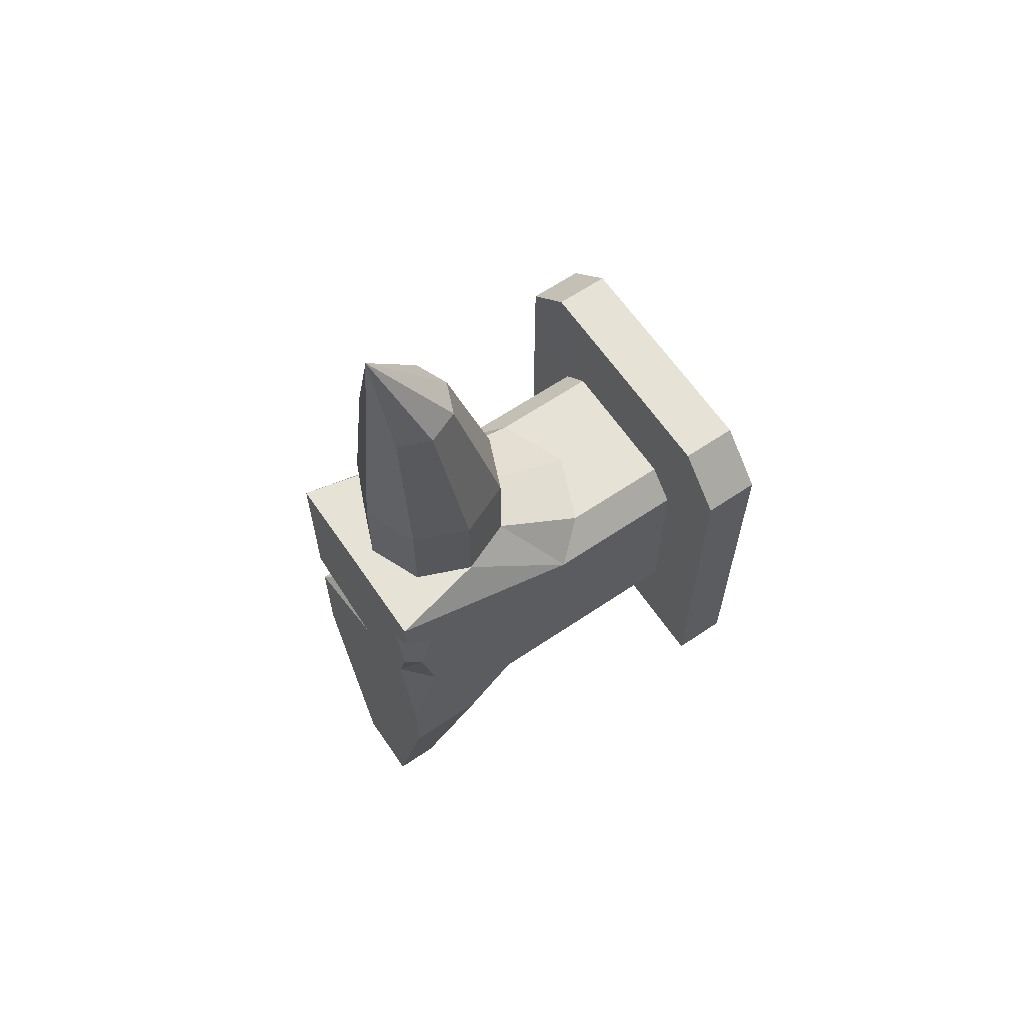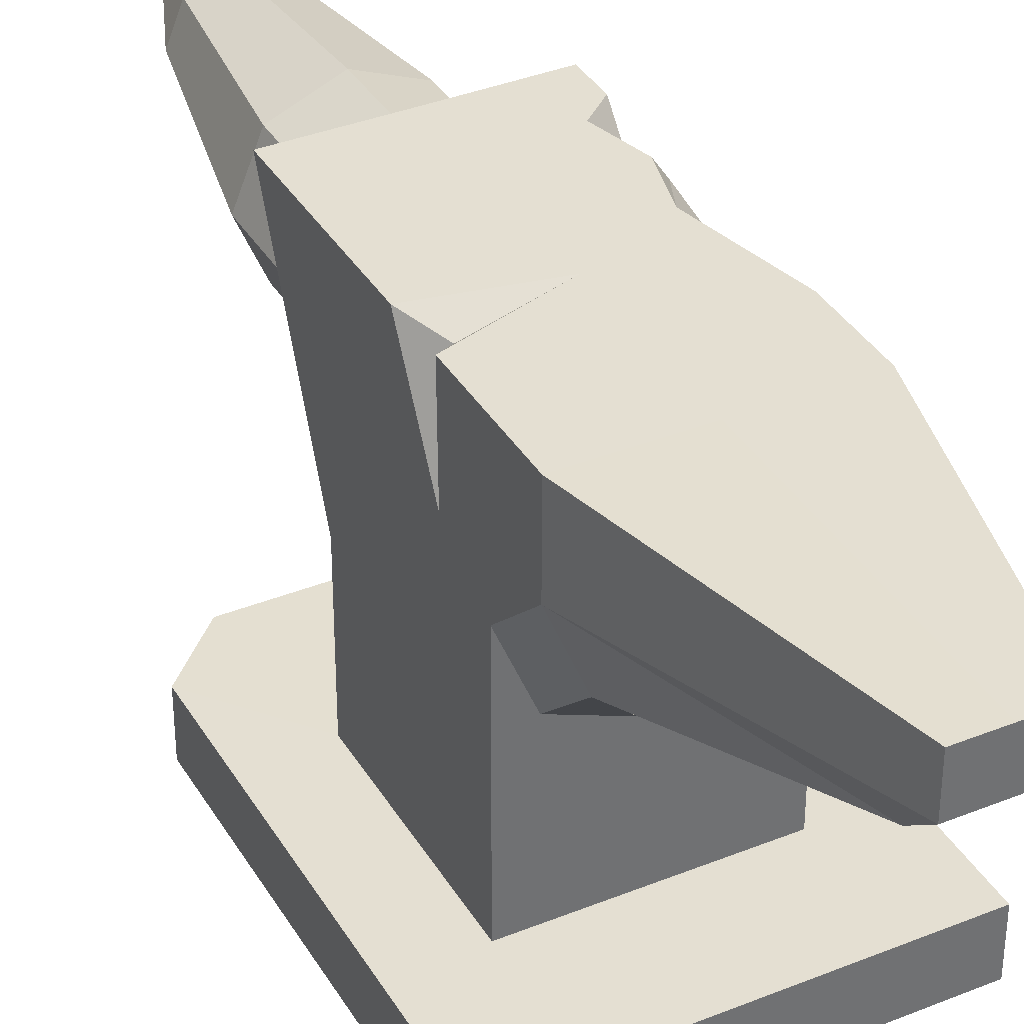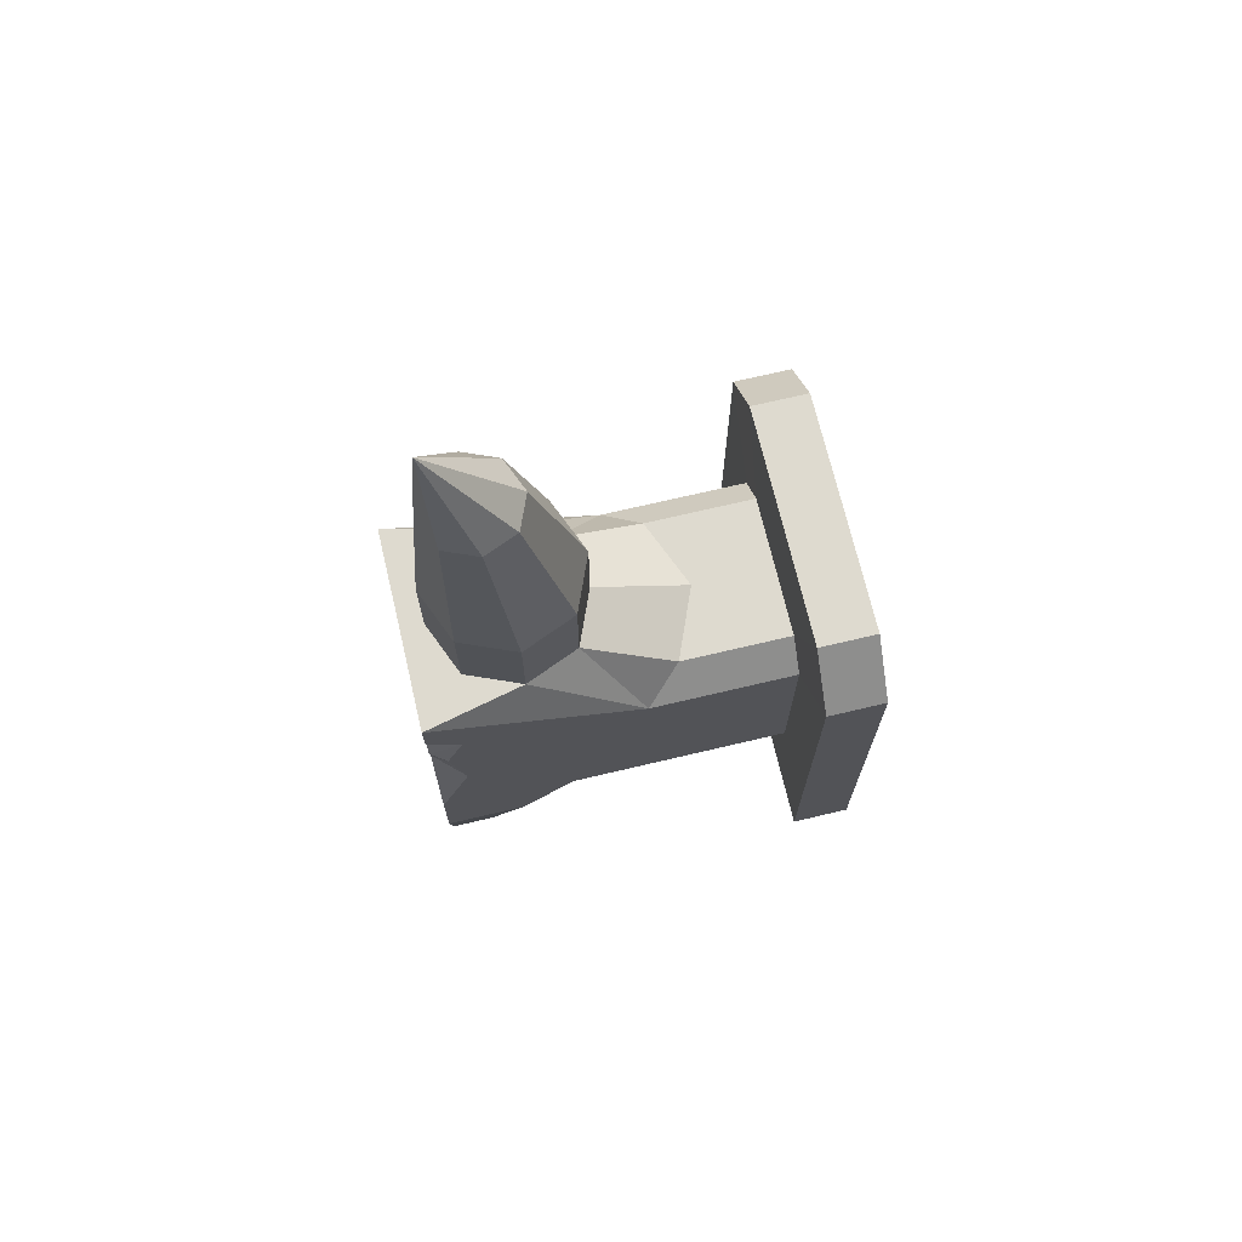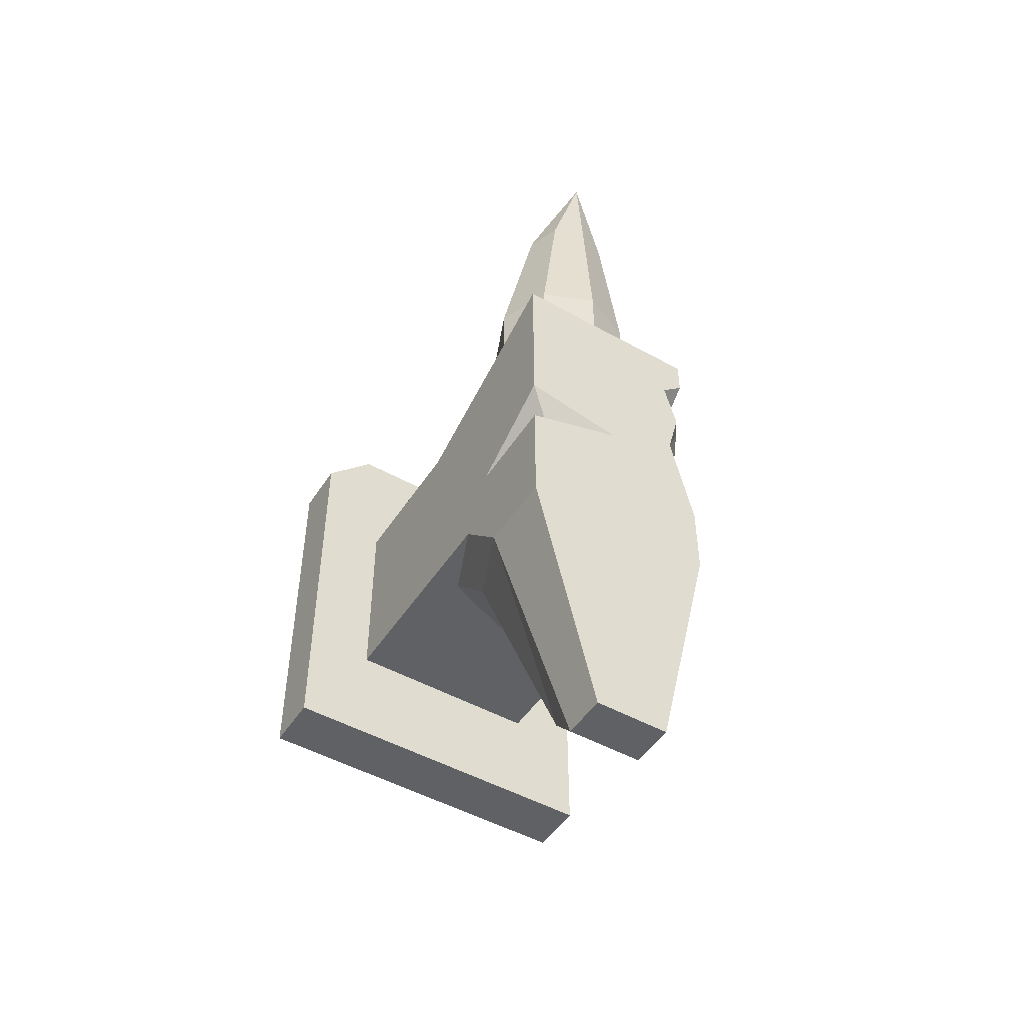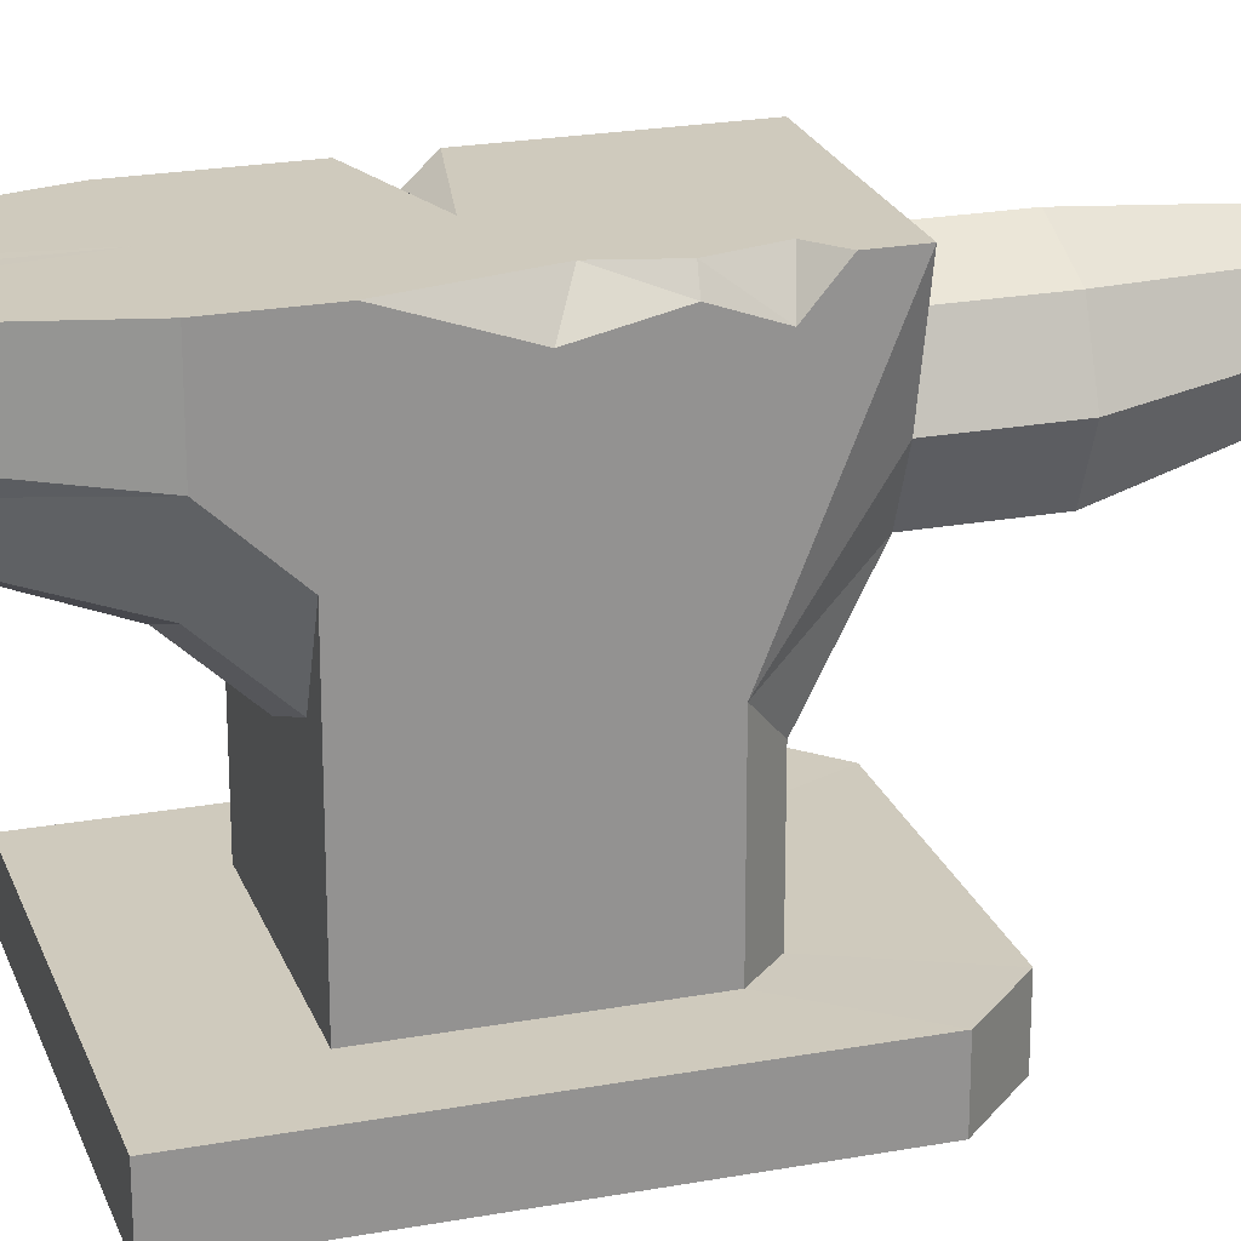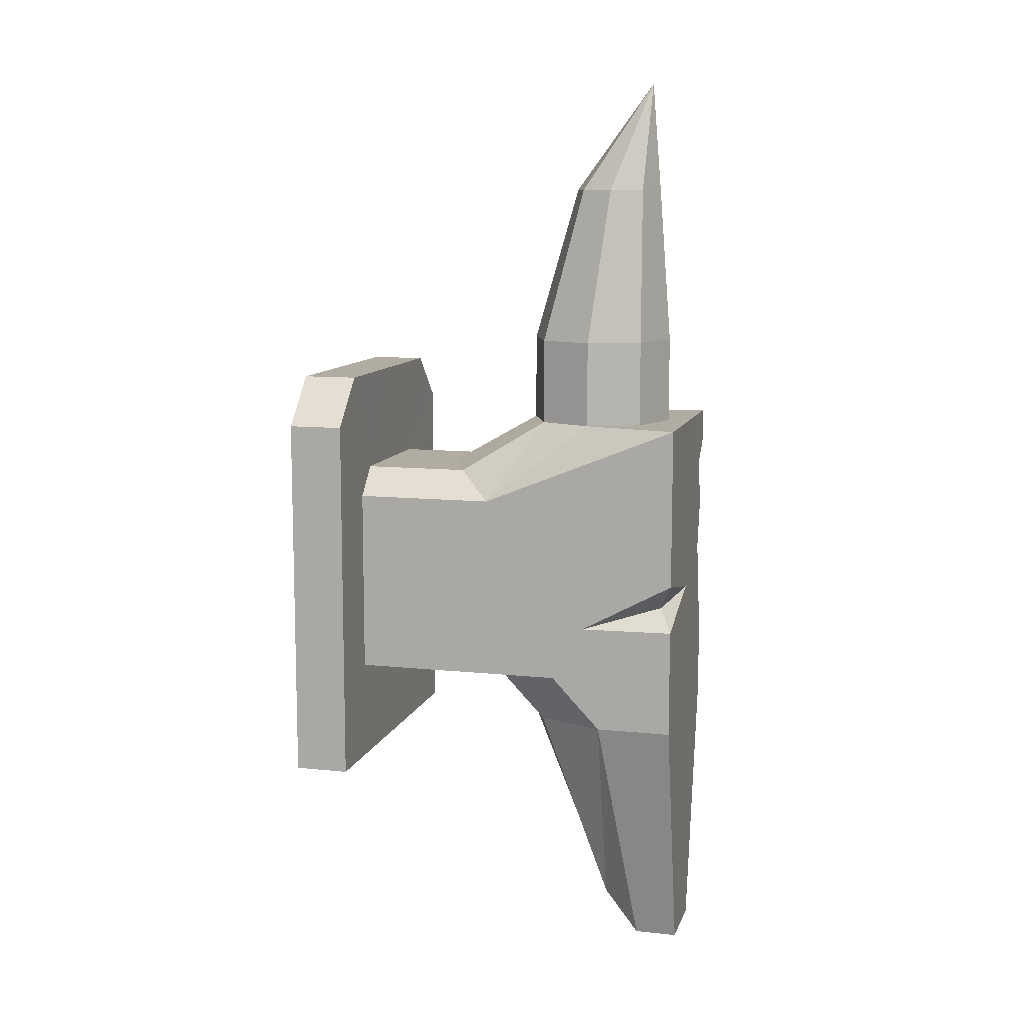
<metadata>
{"format":"obj","ext":"obj","renderer":"f3d","projection":"perspective","resolution":1024,"background":"white","views":[{"elev":63.5,"azim":-124.3,"up":"+Z"},{"elev":36.9,"azim":152.5,"up":"+Y"},{"elev":71.0,"azim":-103.3,"up":"+Z"},{"elev":-49.0,"azim":148.2,"up":"+Z"},{"elev":23.0,"azim":-107.3,"up":"+Y"},{"elev":10.2,"azim":105.0,"up":"+Z"}]}
</metadata>
<code>
v -5.406 36.36 18.78
v -7.645 30.95 18.78
v -5.406 25.54 18.78
v -0.000282 23.3 18.78
v 5.406 25.54 18.78
v 7.645 30.95 18.78
v 5.406 36.36 18.78
v -0.000282 38.59 18.78
v -5.406 36.36 27.83
v -7.645 30.95 27.83
v -5.406 25.54 27.83
v -0.000282 23.3 27.83
v 5.406 25.54 27.83
v 7.645 30.95 27.83
v 5.406 36.36 27.83
v -0.000282 38.59 27.83
v -3.279 35.98 44.19
v -4.638 32.7 44.19
v -0.000282 36.4 55.55
v -3.279 29.42 44.19
v -0.000377 28.06 44.19
v 3.279 29.42 44.19
v 4.637 32.7 44.19
v 3.279 35.98 44.19
v -0.000282 37.34 44.19
v -9.93 32.95 -14.76
v -7.021 25.92 -14.76
v -0.000282 23.02 -14.76
v 7.021 25.92 -14.76
v 9.929 32.95 -14.76
v -9.93 40.89 18.78
v -9.93 40.89 -14.76
v 9.929 40.89 18.78
v 9.929 40.89 -14.76
v -0.000282 40.87 18.78
v -0.000282 40.87 -14.76
v -9.93 20.12 10.33
v -7.021 16.6 13.26
v -9.93 27.73 -9.249
v -7.022 20.71 -9.249
v -0.000282 13.7 13.26
v -0.000282 17.8 -9.249
v 7.021 16.6 13.26
v 7.021 20.71 -9.249
v 9.929 20.12 10.33
v 9.929 27.73 -9.249
v -9.93 5.668 10.33
v -7.021 5.641 13.26
v -9.93 5.668 -9.249
v -0.000282 5.629 13.26
v 7.021 5.641 13.26
v 9.929 5.668 10.33
v 9.929 5.668 -9.249
v -16.76 5.676 18.89
v -11.85 5.637 23.84
v -16.76 5.676 -19.83
v -0.000282 5.622 23.84
v 11.85 5.637 23.84
v 16.76 5.676 18.89
v 16.76 5.676 -19.83
v -16.76 2e-06 18.89
v -11.85 -0.03807 23.84
v -16.76 -4e-06 -19.83
v -0.000282 -0.05383 23.84
v 11.85 -0.03808 23.84
v 16.76 2e-06 18.89
v 16.76 -4e-06 -19.83
v -3.714 36.4 -40.66
v -2.626 32.54 -36.43
v -0.000377 36.4 -40.66
v -0.000283 31.01 -34.53
v 2.626 32.54 -36.43
v 3.714 36.4 -40.66
v -0.000282 40.88 -40.66
v 3.714 40.89 -40.66
v -0.000282 40.87 -40.66
v -3.714 40.89 -40.66
v -0.000282 40.87 -0.1492
v 9.929 40.89 1.808
v 9.929 40.89 -3.335
v 9.929 31.09 -3.473
v 7.753 39.48 -1.038
v -9.93 40.89 15.1
v -9.93 40.89 -7.19
v -7.578 40.88 3.118
v -8.879 40.89 8.14
v -7.592 40.88 13.09
v -9.93 37.67 12.35
v -9.93 39.29 7.979
v -9.93 37.85 1.408
f 1 2 9
f 9 2 10
f 2 3 10
f 10 3 11
f 3 4 11
f 11 4 12
f 4 5 12
f 12 5 13
f 5 6 13
f 13 6 14
f 6 7 14
f 14 7 15
f 7 8 15
f 15 8 16
f 8 1 16
f 16 1 9
f 69 68 70
f 71 69 70
f 72 71 70
f 73 72 70
f 73 70 74
f 74 70 68
f 17 18 19
f 18 20 19
f 20 21 19
f 21 22 19
f 22 23 19
f 23 24 19
f 24 25 19
f 25 17 19
f 10 18 9
f 9 18 17
f 11 20 10
f 10 20 18
f 12 21 11
f 11 21 20
f 12 13 21
f 21 13 22
f 13 14 22
f 22 14 23
f 14 15 23
f 23 15 24
f 15 16 24
f 24 16 25
f 9 17 16
f 16 17 25
f 85 78 84
f 78 36 84
f 32 84 36
f 34 36 80
f 80 36 78
f 31 2 1
f 31 37 2
f 82 81 80
f 73 74 75
f 75 74 76
f 33 35 7
f 7 35 8
f 68 77 74
f 77 76 74
f 2 37 3
f 3 37 38
f 26 27 39
f 39 27 40
f 3 38 4
f 4 38 41
f 27 28 40
f 40 28 42
f 5 4 43
f 43 4 41
f 29 44 28
f 28 44 42
f 6 5 45
f 45 5 43
f 30 46 29
f 29 46 44
f 30 81 46
f 37 47 38
f 38 47 48
f 39 49 37
f 37 49 47
f 53 42 44
f 38 48 41
f 41 48 50
f 43 41 51
f 51 41 50
f 45 43 52
f 52 43 51
f 46 45 53
f 53 45 52
f 47 54 48
f 48 54 55
f 47 49 54
f 54 49 56
f 56 49 60
f 60 49 53
f 50 48 57
f 57 48 55
f 50 57 51
f 51 57 58
f 52 51 59
f 59 51 58
f 52 59 53
f 53 59 60
f 54 61 55
f 55 61 62
f 54 56 61
f 61 56 63
f 67 63 60
f 60 63 56
f 55 62 57
f 57 62 64
f 58 57 65
f 65 57 64
f 59 58 66
f 66 58 65
f 60 59 67
f 67 59 66
f 27 26 69
f 69 26 68
f 28 27 71
f 71 27 69
f 28 71 29
f 29 71 72
f 29 72 30
f 30 72 73
f 30 73 34
f 34 73 75
f 34 75 36
f 36 75 76
f 32 36 77
f 77 36 76
f 26 32 68
f 68 32 77
f 6 45 33
f 31 83 37
f 88 37 83
f 78 35 79
f 79 35 33
f 80 78 82
f 33 45 79
f 79 45 81
f 81 30 80
f 80 30 34
f 82 78 79
f 79 81 82
f 89 88 86
f 86 88 87
f 84 90 85
f 90 89 85
f 85 89 86
f 88 83 87
f 46 81 45
f 90 84 39
f 39 84 26
f 26 84 32
f 39 37 90
f 90 37 89
f 37 88 89
f 33 7 6
f 31 1 35
f 35 1 8
f 35 87 31
f 31 87 83
f 35 78 87
f 87 78 86
f 78 85 86
f 49 39 40
f 49 42 53
f 53 44 46
f 49 40 42

</code>
